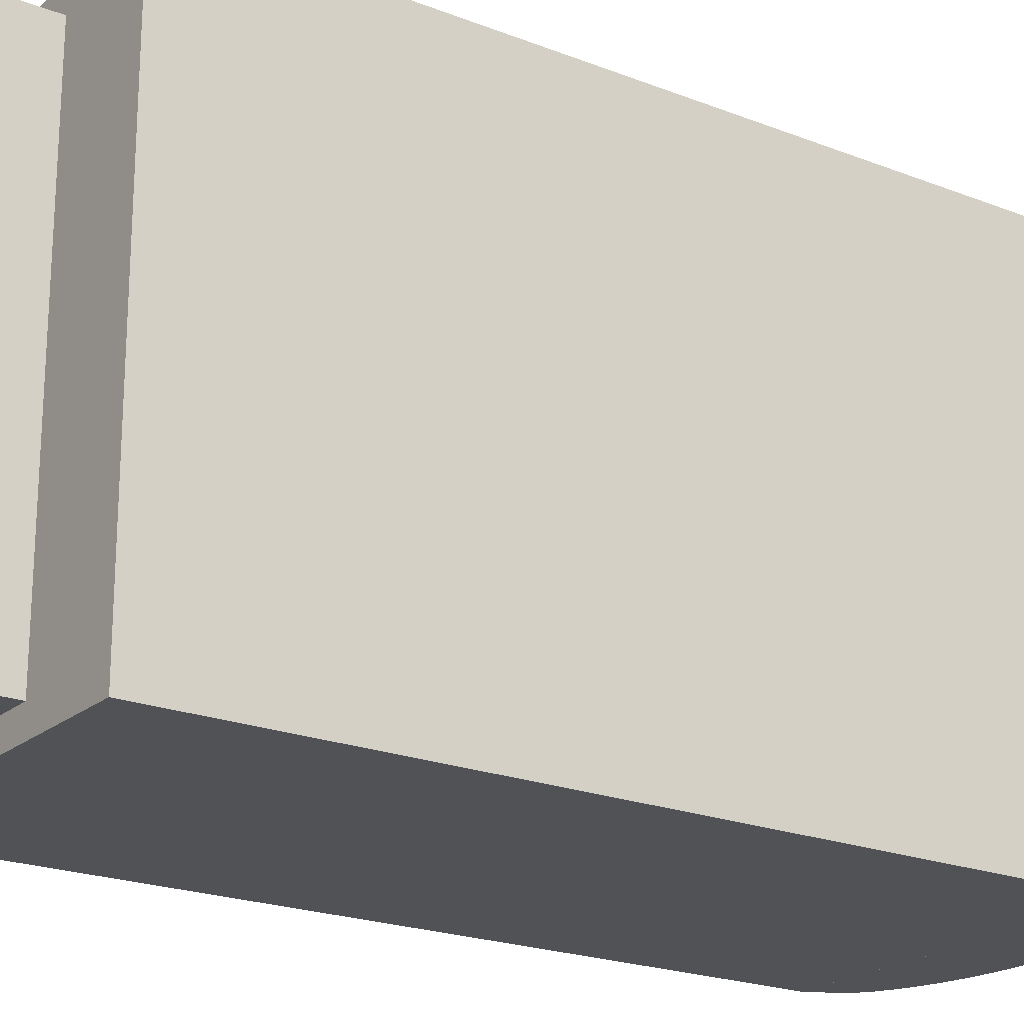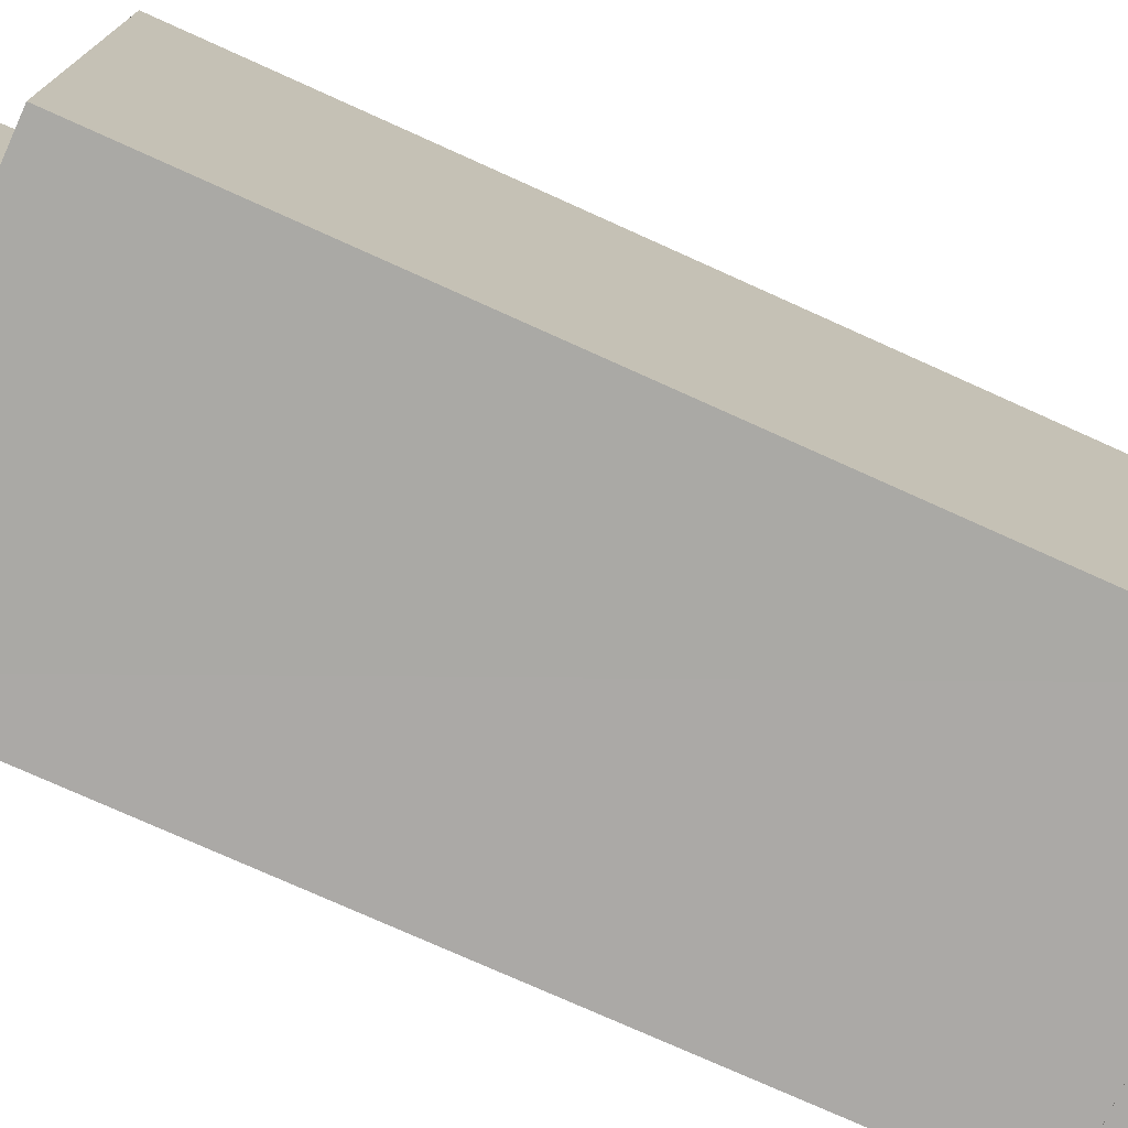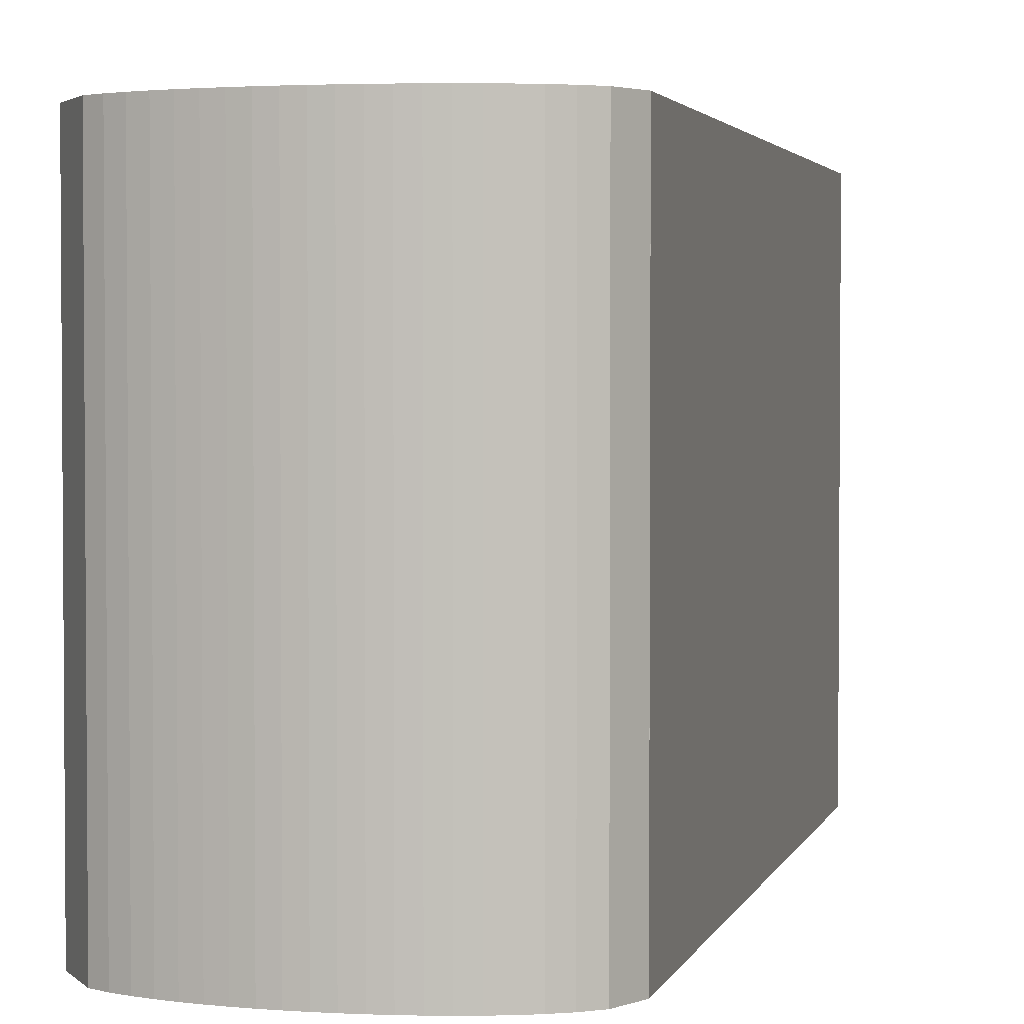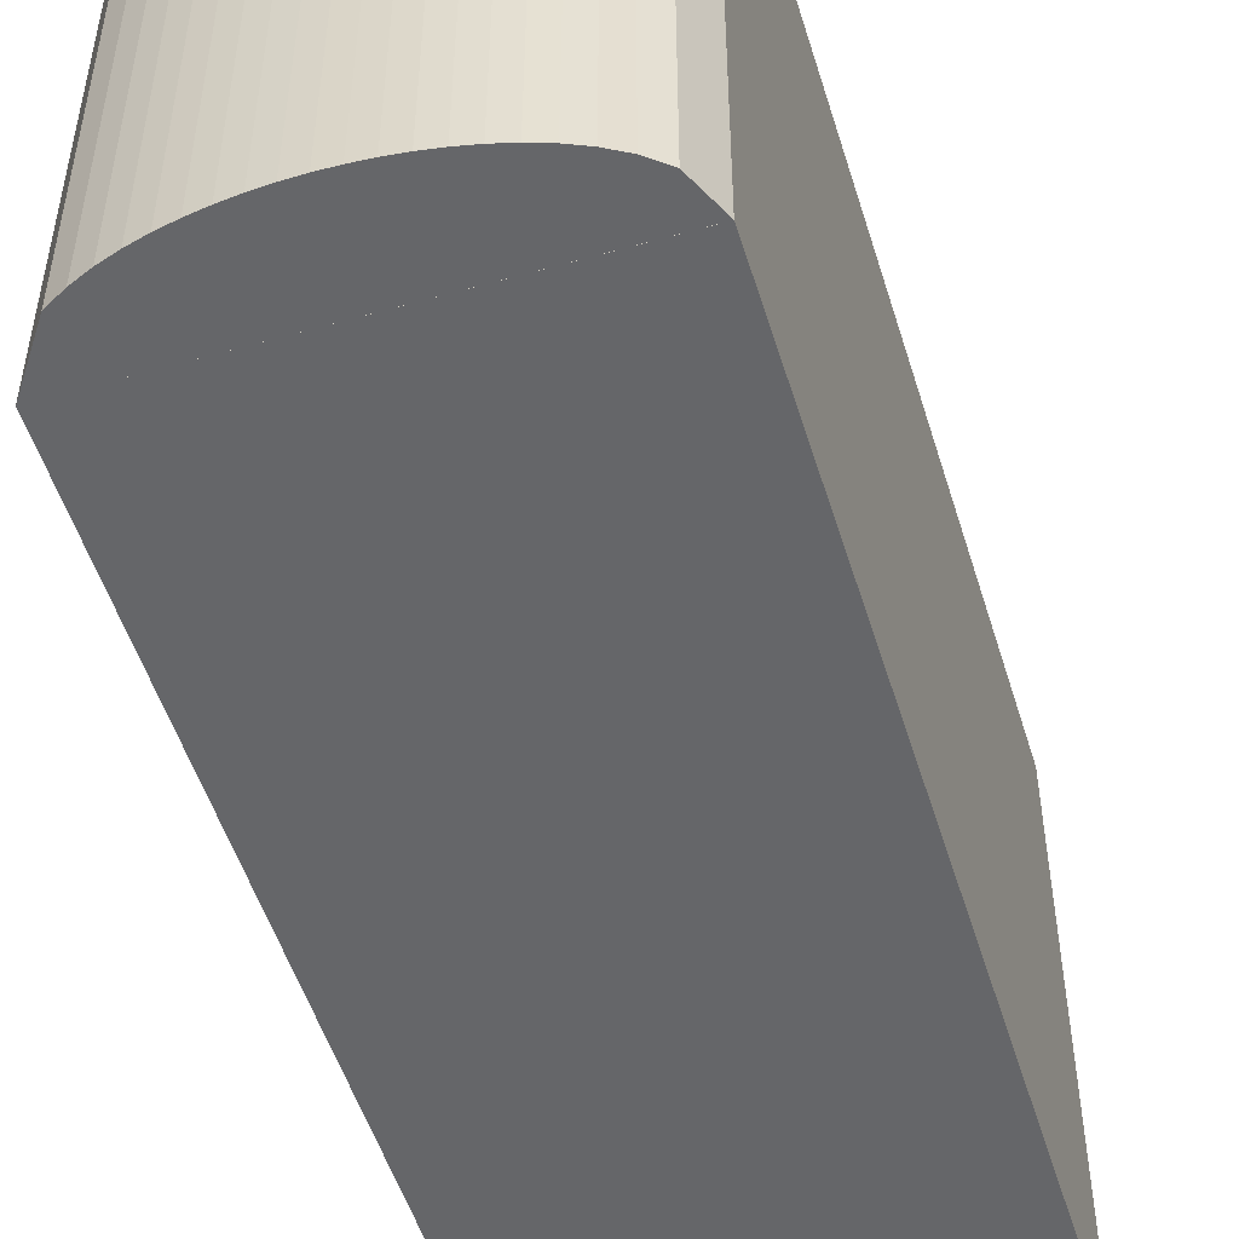
<metadata>
{"format":"obj","ext":"obj","renderer":"f3d","projection":"perspective","resolution":1024,"background":"white","views":[{"elev":-21.3,"azim":55.1,"up":"+Z"},{"elev":-75.5,"azim":65.7,"up":"+Z"},{"elev":2.7,"azim":-166.4,"up":"+Z"},{"elev":-51.9,"azim":-163.0,"up":"+Z"}]}
</metadata>
<code>
o finger1_segment0
v -0.011 0.005 -0.016
v -0.011 0.005 -0.01599
v -0.011 0.005 -0.01596
v -0.011 0.005 -0.01592
v -0.011 0.005 -0.01585
v -0.011 0.005 -0.01577
v -0.011 0.005 -0.01567
v -0.011 0.005 -0.01555
v -0.011 0.005 -0.01542
v -0.011 0.005 -0.01527
v -0.011 0.005 -0.0151
v -0.011 0.005 -0.01492
v -0.011 0.005 -0.01473
v -0.011 0.005 -0.01452
v -0.011 0.005 -0.01429
v -0.011 0.005 -0.01406
v -0.011 0.005 -0.0138
v -0.011 0.005 -0.01354
v -0.011 0.005 -0.01326
v -0.011 0.005 -0.01297
v -0.011 0.005 -0.01267
v -0.011 0.005 -0.01236
v -0.011 0.005 -0.01204
v -0.011 0.005 -0.0117
v -0.011 0.005 -0.01136
v -0.011 0.005 -0.011
v -0.011 0.005 -0.01064
v -0.011 0.005 -0.01026
v -0.011 0.005 -0.00988
v -0.011 0.005 -0.00949
v -0.011 0.005 -0.00909
v -0.011 0.005 -0.00868
v -0.011 0.005 -0.00827
v -0.011 0.005 -0.00785
v -0.011 0.005 -0.00742
v -0.011 0.005 -0.00698
v -0.011 0.005 -0.00654
v -0.011 0.005 -0.0061
v -0.011 0.005 -0.00565
v -0.011 0.005 -0.00519
v -0.011 0.005 -0.00474
v -0.011 0.005 -0.00427
v -0.011 0.005 -0.00381
v -0.011 0.005 -0.00334
v -0.011 0.005 -0.00287
v -0.011 0.005 -0.00239
v -0.011 0.005 -0.00192
v -0.011 0.005 -0.00144
v -0.011 0.005 -0.00096
v -0.011 0.005 -0.00048
v -0.011 0.005 -0
v -0.011 0.005 0.00048
v -0.011 0.005 0.00096
v -0.011 0.005 0.00144
v -0.011 0.005 0.00192
v -0.011 0.005 0.00239
v -0.011 0.005 0.00287
v -0.011 0.005 0.00334
v -0.011 0.005 0.00381
v -0.011 0.005 0.00427
v -0.011 0.005 0.00474
v -0.011 0.005 0.00519
v -0.011 0.005 0.00565
v -0.011 0.005 0.0061
v -0.011 0.005 0.00654
v -0.011 0.005 0.00698
v -0.011 0.005 0.00742
v -0.011 0.005 0.00785
v -0.011 0.005 0.00827
v -0.011 0.005 0.00868
v -0.011 0.005 0.00909
v -0.011 0.005 0.00949
v -0.011 0.005 0.00988
v -0.011 0.005 0.01026
v -0.011 0.005 0.01064
v -0.011 0.005 0.011
v -0.011 0.005 0.01136
v -0.011 0.005 0.0117
v -0.011 0.005 0.01204
v -0.011 0.005 0.01236
v -0.011 0.005 0.01267
v -0.011 0.005 0.01297
v -0.011 0.005 0.01326
v -0.011 0.005 0.01354
v -0.011 0.005 0.0138
v -0.011 0.005 0.01406
v -0.011 0.005 0.01429
v -0.011 0.005 0.01452
v -0.011 0.005 0.01473
v -0.011 0.005 0.01492
v -0.011 0.005 0.0151
v -0.011 0.005 0.01527
v -0.011 0.005 0.01542
v -0.011 0.005 0.01555
v -0.011 0.005 0.01567
v -0.011 0.005 0.01577
v -0.011 0.005 0.01585
v -0.011 0.005 0.01592
v -0.011 0.005 0.01596
v -0.011 0.005 0.01599
v -0.011 0.005 0.016
v -0.011 0.05468 -0.016
v -0.011 0.05468 -0.01552
v -0.011 0.05468 -0.01506
v -0.011 0.05468 -0.0146
v -0.011 0.05468 -0.01415
v -0.011 0.05468 -0.01372
v -0.011 0.05468 -0.01329
v -0.011 0.05468 -0.01286
v -0.011 0.05468 -0.01245
v -0.011 0.05468 -0.01205
v -0.011 0.05468 -0.01165
v -0.011 0.05468 -0.01126
v -0.011 0.05468 -0.01088
v -0.011 0.05468 -0.0105
v -0.011 0.05468 -0.01013
v -0.011 0.05468 -0.00977
v -0.011 0.05468 -0.00942
v -0.011 0.05468 -0.00907
v -0.011 0.05468 -0.00873
v -0.011 0.05468 -0.00839
v -0.011 0.05468 -0.00806
v -0.011 0.05468 -0.00774
v -0.011 0.05468 -0.00742
v -0.011 0.05468 -0.00711
v -0.011 0.05468 -0.0068
v -0.011 0.05468 -0.0065
v -0.011 0.05468 -0.0062
v -0.011 0.05468 -0.00591
v -0.011 0.05468 -0.00562
v -0.011 0.05468 -0.00534
v -0.011 0.05468 -0.00506
v -0.011 0.05468 -0.00478
v -0.011 0.05468 -0.00451
v -0.011 0.05468 -0.00424
v -0.011 0.05468 -0.00397
v -0.011 0.05468 -0.00371
v -0.011 0.05468 -0.00345
v -0.011 0.05468 -0.00319
v -0.011 0.05468 -0.00294
v -0.011 0.05468 -0.00268
v -0.011 0.05468 -0.00243
v -0.011 0.05468 -0.00218
v -0.011 0.05468 -0.00194
v -0.011 0.05468 -0.00169
v -0.011 0.05468 -0.00145
v -0.011 0.05468 -0.0012
v -0.011 0.05468 -0.00096
v -0.011 0.05468 -0.00072
v -0.011 0.05468 -0.00048
v -0.011 0.05468 -0.00024
v -0.011 0.05468 -0
v -0.011 0.05468 0.00024
v -0.011 0.05468 0.00048
v -0.011 0.05468 0.00072
v -0.011 0.05468 0.00096
v -0.011 0.05468 0.0012
v -0.011 0.05468 0.00145
v -0.011 0.05468 0.00169
v -0.011 0.05468 0.00194
v -0.011 0.05468 0.00218
v -0.011 0.05468 0.00243
v -0.011 0.05468 0.00268
v -0.011 0.05468 0.00294
v -0.011 0.05468 0.00319
v -0.011 0.05468 0.00345
v -0.011 0.05468 0.00371
v -0.011 0.05468 0.00397
v -0.011 0.05468 0.00424
v -0.011 0.05468 0.00451
v -0.011 0.05468 0.00478
v -0.011 0.05468 0.00506
v -0.011 0.05468 0.00534
v -0.011 0.05468 0.00562
v -0.011 0.05468 0.00591
v -0.011 0.05468 0.0062
v -0.011 0.05468 0.0065
v -0.011 0.05468 0.0068
v -0.011 0.05468 0.00711
v -0.011 0.05468 0.00742
v -0.011 0.05468 0.00774
v -0.011 0.05468 0.00806
v -0.011 0.05468 0.00839
v -0.011 0.05468 0.00873
v -0.011 0.05468 0.00907
v -0.011 0.05468 0.00942
v -0.011 0.05468 0.00977
v -0.011 0.05468 0.01013
v -0.011 0.05468 0.0105
v -0.011 0.05468 0.01088
v -0.011 0.05468 0.01126
v -0.011 0.05468 0.01165
v -0.011 0.05468 0.01205
v -0.011 0.05468 0.01245
v -0.011 0.05468 0.01286
v -0.011 0.05468 0.01329
v -0.011 0.05468 0.01372
v -0.011 0.05468 0.01415
v -0.011 0.05468 0.0146
v -0.011 0.05468 0.01506
v -0.011 0.05468 0.01552
v -0.011 0.05468 0.016
v 0.011 0.05468 -0.016
v 0.011 0.05468 0.016
v 0.011 0.005 0.016
v 0.011 0.005 -0.016
f 49 48 206
f 110 111 203
f 2 206 1
f 205 202 101
f 204 206 203
f 3 102 2
f 4 103 3
f 5 104 4
f 6 105 5
f 7 106 6
f 8 107 7
f 9 108 8
f 10 109 9
f 11 110 10
f 12 111 11
f 13 112 12
f 14 113 13
f 15 114 14
f 16 115 15
f 17 116 16
f 18 117 17
f 19 118 18
f 20 119 19
f 21 120 20
f 22 121 21
f 23 122 22
f 24 123 23
f 25 124 24
f 26 125 25
f 27 126 26
f 28 127 27
f 29 128 28
f 30 129 29
f 31 130 30
f 32 131 31
f 33 132 32
f 34 133 33
f 35 134 34
f 36 135 35
f 37 136 36
f 38 137 37
f 39 138 38
f 40 139 39
f 41 140 40
f 42 141 41
f 43 142 42
f 44 143 43
f 45 144 44
f 46 145 45
f 47 146 46
f 48 147 47
f 49 148 48
f 50 149 49
f 50 151 150
f 51 152 151
f 52 153 152
f 53 154 153
f 54 155 154
f 55 156 155
f 56 157 156
f 57 158 157
f 58 159 158
f 59 160 159
f 60 161 160
f 61 162 161
f 62 163 162
f 63 164 163
f 64 165 164
f 65 166 165
f 66 167 166
f 67 168 167
f 68 169 168
f 69 170 169
f 70 171 170
f 71 172 171
f 72 173 172
f 73 174 173
f 74 175 174
f 75 176 175
f 76 177 176
f 77 178 177
f 78 179 178
f 79 180 179
f 80 181 180
f 81 182 181
f 82 183 182
f 83 184 183
f 84 185 184
f 85 186 185
f 86 187 186
f 87 188 187
f 88 189 188
f 89 190 189
f 90 191 190
f 91 192 191
f 92 193 192
f 93 194 193
f 94 195 194
f 95 196 195
f 96 197 196
f 97 198 197
f 98 199 198
f 99 200 199
f 100 201 200
f 101 202 201
f 205 101 100
f 99 98 205
f 98 97 205
f 205 100 99
f 1 206 2
f 206 205 51
f 2 206 3
f 4 3 206
f 4 206 5
f 96 95 205
f 95 94 205
f 205 97 96
f 5 206 6
f 7 6 206
f 7 206 8
f 93 92 205
f 92 91 205
f 205 94 93
f 8 206 9
f 10 9 206
f 10 206 11
f 90 89 205
f 89 88 205
f 205 91 90
f 11 206 12
f 13 12 206
f 13 206 14
f 87 86 205
f 86 85 205
f 205 88 87
f 14 206 15
f 16 15 206
f 16 206 17
f 84 83 205
f 83 82 205
f 205 85 84
f 17 206 18
f 19 18 206
f 19 206 20
f 81 80 205
f 80 79 205
f 205 82 81
f 20 206 21
f 22 21 206
f 22 206 23
f 78 77 205
f 77 76 205
f 205 79 78
f 23 206 24
f 25 24 206
f 25 206 26
f 75 74 205
f 74 73 205
f 205 76 75
f 26 206 27
f 28 27 206
f 28 206 29
f 72 71 205
f 71 70 205
f 205 73 72
f 29 206 30
f 31 30 206
f 31 206 32
f 69 68 205
f 68 67 205
f 205 70 69
f 32 206 33
f 34 33 206
f 34 206 35
f 66 65 205
f 65 64 205
f 205 67 66
f 35 206 36
f 37 36 206
f 37 206 38
f 64 63 205
f 63 62 205
f 61 60 205
f 60 59 205
f 59 58 205
f 205 62 61
f 38 206 39
f 39 206 40
f 57 56 205
f 56 55 205
f 205 58 57
f 40 206 41
f 41 206 42
f 44 43 206
f 43 42 206
f 44 206 45
f 55 54 205
f 54 53 205
f 47 46 206
f 46 45 206
f 47 206 48
f 205 53 52
f 52 51 205
f 51 50 206
f 50 49 206
f 203 2 102
f 2 3 102
f 4 5 102
f 5 6 102
f 4 102 3
f 202 204 201
f 204 203 121
f 201 204 200
f 199 200 204
f 199 204 198
f 6 7 102
f 7 8 102
f 8 9 102
f 9 10 102
f 10 11 102
f 198 204 197
f 196 197 204
f 196 204 195
f 12 13 102
f 13 14 102
f 12 102 11
f 195 204 194
f 193 194 204
f 193 204 192
f 14 15 102
f 15 16 102
f 16 17 102
f 17 18 102
f 18 19 102
f 19 20 102
f 20 21 102
f 21 22 102
f 23 24 102
f 24 25 102
f 23 102 22
f 25 26 102
f 26 27 102
f 192 204 191
f 190 191 204
f 190 204 189
f 189 204 188
f 187 188 204
f 187 204 186
f 27 28 102
f 28 29 102
f 30 31 102
f 31 32 102
f 30 102 29
f 186 204 185
f 185 204 184
f 183 184 204
f 181 182 204
f 182 183 204
f 181 204 180
f 179 180 204
f 177 178 204
f 178 179 204
f 174 175 204
f 175 176 204
f 176 177 204
f 173 174 204
f 171 172 204
f 172 173 204
f 169 170 204
f 170 171 204
f 169 204 168
f 168 204 167
f 32 33 102
f 34 35 102
f 35 36 102
f 34 102 33
f 36 37 102
f 37 38 102
f 167 204 166
f 39 40 102
f 40 41 102
f 39 102 38
f 166 204 165
f 165 204 164
f 162 163 204
f 163 164 204
f 162 204 161
f 161 204 160
f 42 43 102
f 43 44 102
f 42 102 41
f 160 204 159
f 159 204 158
f 44 45 102
f 45 46 102
f 46 47 102
f 47 48 102
f 49 50 102
f 50 51 102
f 49 102 48
f 51 52 102
f 52 53 102
f 54 55 102
f 55 56 102
f 54 102 53
f 156 204 155
f 157 158 204
f 154 155 204
f 154 204 153
f 156 157 204
f 152 153 204
f 152 204 151
f 56 57 102
f 57 58 102
f 59 60 102
f 60 61 102
f 59 102 58
f 151 204 150
f 150 204 149
f 147 148 204
f 148 149 204
f 147 204 146
f 61 62 102
f 62 63 102
f 63 64 102
f 65 66 102
f 66 67 102
f 65 102 64
f 146 204 145
f 144 145 204
f 144 204 143
f 141 142 204
f 142 143 204
f 141 204 140
f 67 68 102
f 68 69 102
f 69 70 102
f 71 72 102
f 72 73 102
f 71 102 70
f 73 74 102
f 139 140 204
f 139 204 138
f 74 75 102
f 76 77 102
f 77 78 102
f 76 102 75
f 138 204 137
f 137 204 136
f 135 136 204
f 135 204 134
f 132 133 204
f 133 134 204
f 78 79 102
f 79 80 102
f 80 81 102
f 81 82 102
f 82 83 102
f 83 84 102
f 84 85 102
f 86 87 102
f 87 88 102
f 86 102 85
f 88 89 102
f 89 90 102
f 90 91 102
f 91 92 102
f 93 94 102
f 94 95 102
f 93 102 92
f 131 204 130
f 131 132 204
f 129 130 204
f 129 204 128
f 127 128 204
f 127 204 126
f 124 125 204
f 125 126 204
f 123 124 204
f 123 204 122
f 95 96 102
f 96 97 102
f 97 98 102
f 98 99 102
f 99 100 102
f 100 101 102
f 102 103 203
f 103 104 203
f 104 105 203
f 105 106 203
f 107 108 203
f 108 109 203
f 106 107 203
f 122 204 121
f 120 121 203
f 118 119 203
f 119 120 203
f 116 117 203
f 117 118 203
f 114 115 203
f 115 116 203
f 114 203 113
f 111 112 203
f 112 113 203
f 109 110 203
f 2 203 206
f 205 204 202
f 204 205 206
f 3 103 102
f 4 104 103
f 5 105 104
f 6 106 105
f 7 107 106
f 8 108 107
f 9 109 108
f 10 110 109
f 11 111 110
f 12 112 111
f 13 113 112
f 14 114 113
f 15 115 114
f 16 116 115
f 17 117 116
f 18 118 117
f 19 119 118
f 20 120 119
f 21 121 120
f 22 122 121
f 23 123 122
f 24 124 123
f 25 125 124
f 26 126 125
f 27 127 126
f 28 128 127
f 29 129 128
f 30 130 129
f 31 131 130
f 32 132 131
f 33 133 132
f 34 134 133
f 35 135 134
f 36 136 135
f 37 137 136
f 38 138 137
f 39 139 138
f 40 140 139
f 41 141 140
f 42 142 141
f 43 143 142
f 44 144 143
f 45 145 144
f 46 146 145
f 47 147 146
f 48 148 147
f 49 149 148
f 50 150 149
f 50 51 151
f 51 52 152
f 52 53 153
f 53 54 154
f 54 55 155
f 55 56 156
f 56 57 157
f 57 58 158
f 58 59 159
f 59 60 160
f 60 61 161
f 61 62 162
f 62 63 163
f 63 64 164
f 64 65 165
f 65 66 166
f 66 67 167
f 67 68 168
f 68 69 169
f 69 70 170
f 70 71 171
f 71 72 172
f 72 73 173
f 73 74 174
f 74 75 175
f 75 76 176
f 76 77 177
f 77 78 178
f 78 79 179
f 79 80 180
f 80 81 181
f 81 82 182
f 82 83 183
f 83 84 184
f 84 85 185
f 85 86 186
f 86 87 187
f 87 88 188
f 88 89 189
f 89 90 190
f 90 91 191
f 91 92 192
f 92 93 193
f 93 94 194
f 94 95 195
f 95 96 196
f 96 97 197
f 97 98 198
f 98 99 199
f 99 100 200
f 100 101 201
f 101 102 202
o finger_1_segment0_combined_finger1_segment0_bottom
v -0.0044 0.005 0.0144
v -0.0044 0.005 -0.0144
v 0.0044 0.005 -0.0144
v 0.0044 0.005 0.0144
v -0.0044 0 0.0144
v -0.0044 0 -0.0144
v 0.0044 0 -0.0144
v 0.0044 0 0.0144
f 212 214 211
f 207 214 210
f 208 211 207
f 209 212 208
f 210 213 209
f 212 213 214
f 207 211 214
f 208 212 211
f 209 213 212
f 210 214 213
o finger1_segment0_top
v -0.011 0.05468 -0.016
v -0.01 0.05677 -0.016
v -0.009 0.05756 -0.016
v -0.008 0.05811 -0.016
v -0.007 0.05854 -0.016
v -0.006 0.05887 -0.016
v -0.005 0.05914 -0.016
v -0.004 0.05934 -0.016
v -0.003 0.05949 -0.016
v -0.002 0.0596 -0.016
v -0.001 0.05966 -0.016
v 0 0.05968 -0.016
v 0.001 0.05966 -0.016
v 0.002 0.0596 -0.016
v 0.003 0.05949 -0.016
v 0.004 0.05934 -0.016
v 0.005 0.05914 -0.016
v 0.006 0.05887 -0.016
v 0.007 0.05854 -0.016
v 0.008 0.05811 -0.016
v 0.009 0.05756 -0.016
v 0.011 0.05468 -0.016
v -0.011 0.05468 0.016
v -0.01 0.05677 0.016
v -0.009 0.05756 0.016
v -0.008 0.05811 0.016
v -0.007 0.05854 0.016
v -0.006 0.05887 0.016
v -0.005 0.05914 0.016
v -0.004 0.05934 0.016
v -0.003 0.05949 0.016
v -0.002 0.0596 0.016
v -0.001 0.05966 0.016
v 0 0.05968 0.016
v 0.001 0.05966 0.016
v 0.002 0.0596 0.016
v 0.003 0.05949 0.016
v 0.004 0.05934 0.016
v 0.005 0.05914 0.016
v 0.006 0.05887 0.016
v 0.007 0.05854 0.016
v 0.008 0.05811 0.016
v 0.009 0.05756 0.016
v 0.011 0.05468 0.016
f 234 235 236
f 239 238 237
f 237 216 215
f 238 217 216
f 239 218 217
f 240 219 218
f 241 220 219
f 242 221 220
f 243 222 221
f 244 223 222
f 245 224 223
f 246 225 224
f 247 226 225
f 248 227 226
f 249 228 227
f 250 229 228
f 251 230 229
f 252 231 230
f 253 232 231
f 254 233 232
f 255 234 233
f 256 235 234
f 257 236 235
f 236 237 215
f 236 215 226
f 215 216 217
f 218 215 217
f 218 219 215
f 219 220 215
f 220 221 215
f 221 222 215
f 222 223 215
f 223 224 215
f 224 225 215
f 225 226 215
f 226 227 236
f 227 228 236
f 228 229 236
f 229 230 236
f 230 231 236
f 231 232 236
f 232 233 236
f 233 234 236
f 237 258 248
f 258 257 256
f 255 258 256
f 255 254 258
f 254 253 258
f 253 252 258
f 252 251 258
f 251 250 258
f 250 249 258
f 249 248 258
f 248 247 237
f 247 246 237
f 246 245 237
f 245 244 237
f 244 243 237
f 243 242 237
f 242 241 237
f 241 240 237
f 240 239 237
f 237 238 216
f 238 239 217
f 239 240 218
f 240 241 219
f 241 242 220
f 242 243 221
f 243 244 222
f 244 245 223
f 245 246 224
f 246 247 225
f 247 248 226
f 248 249 227
f 249 250 228
f 250 251 229
f 251 252 230
f 252 253 231
f 253 254 232
f 254 255 233
f 255 256 234
f 256 257 235
f 257 258 236
f 236 258 237

</code>
